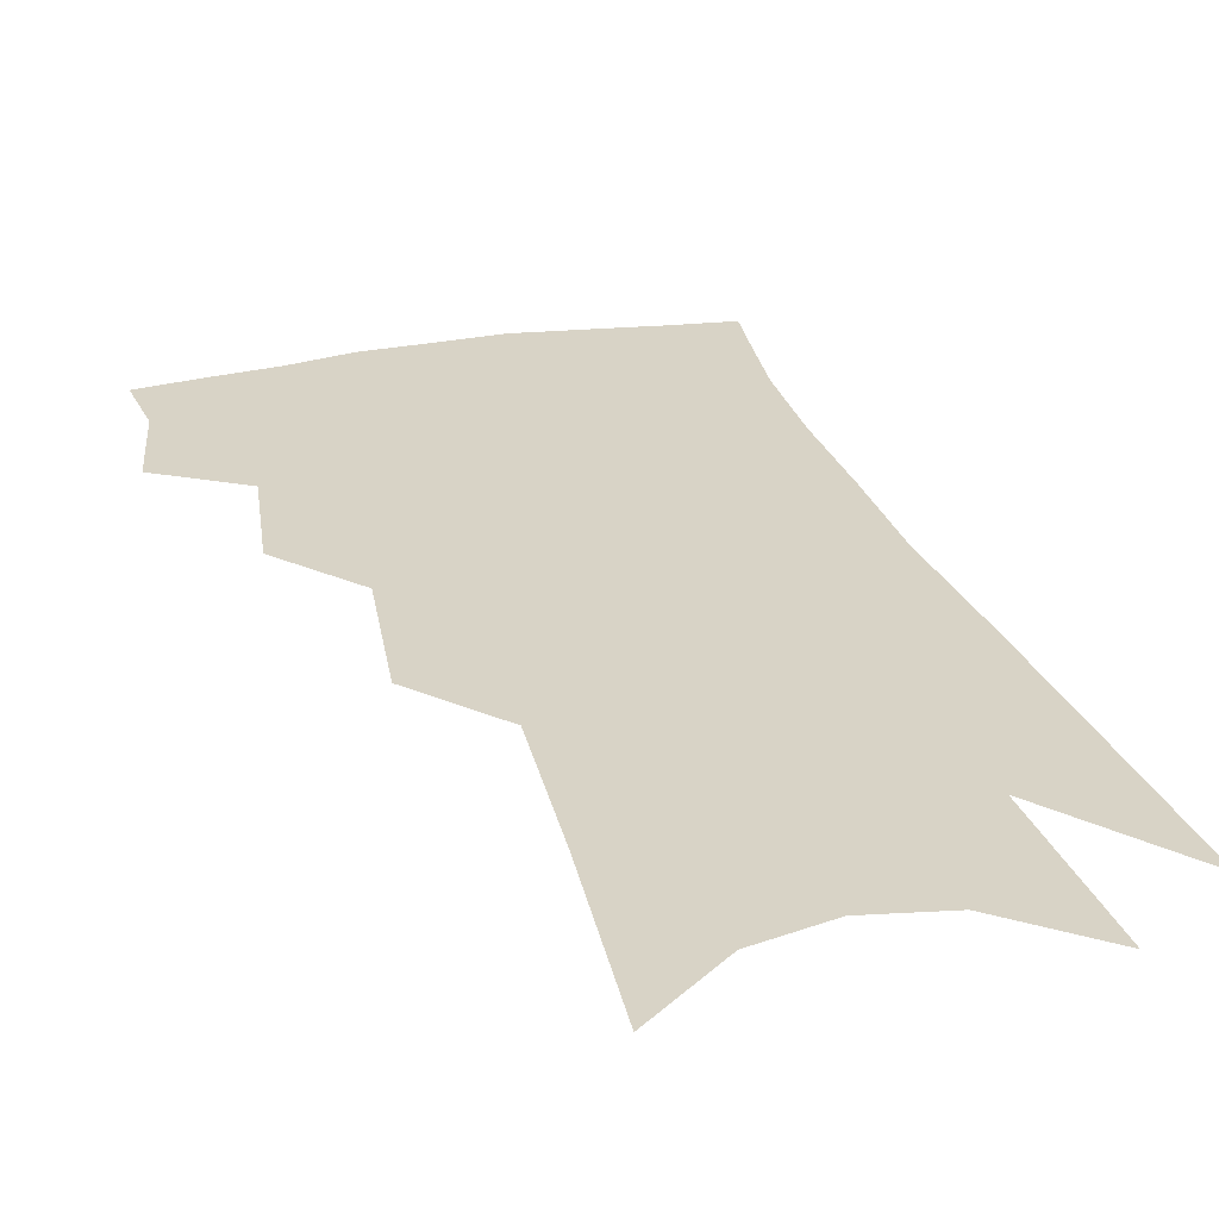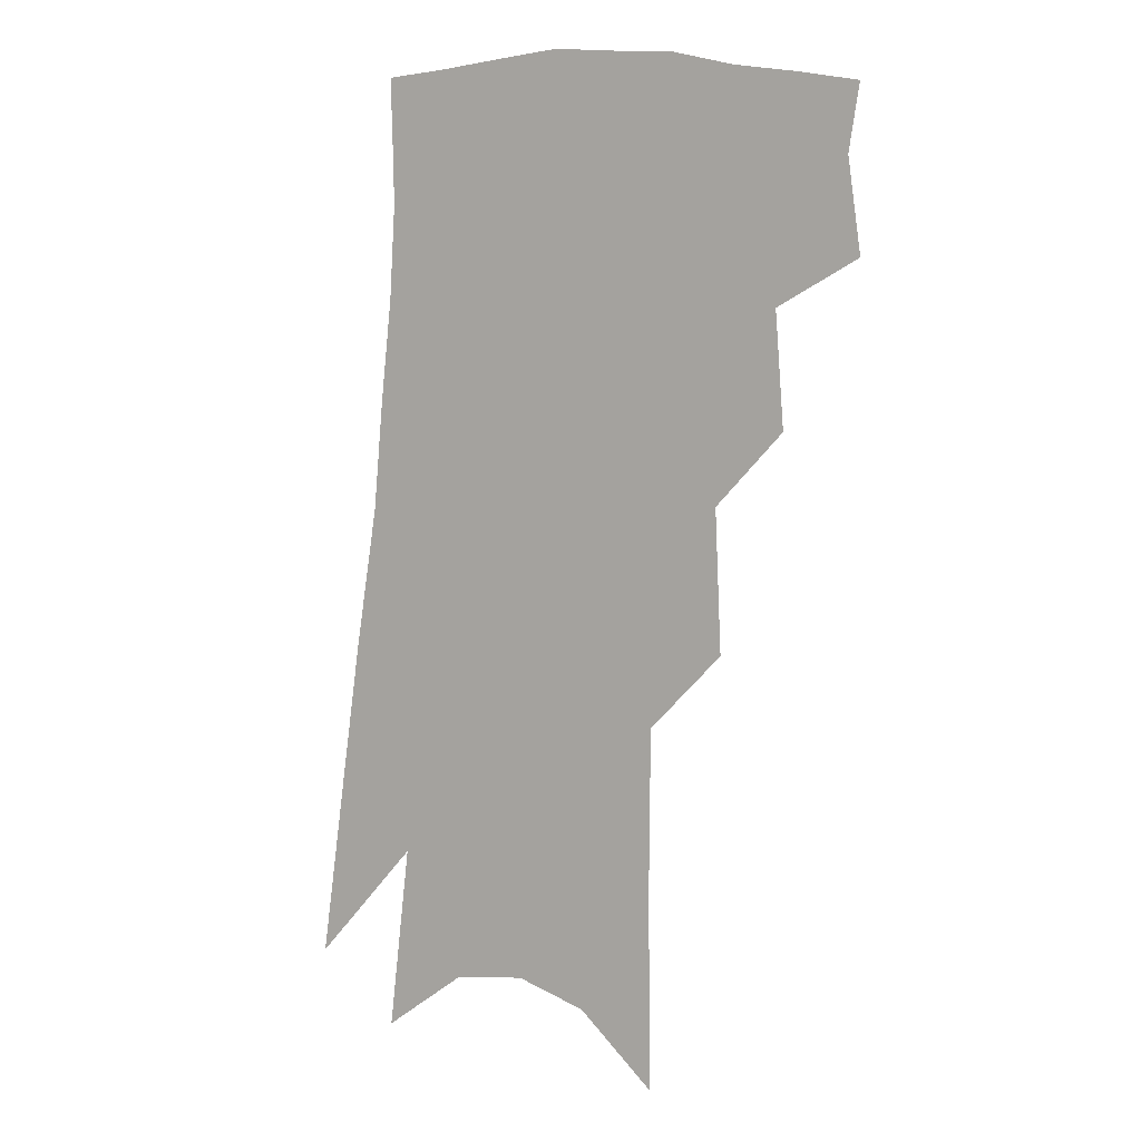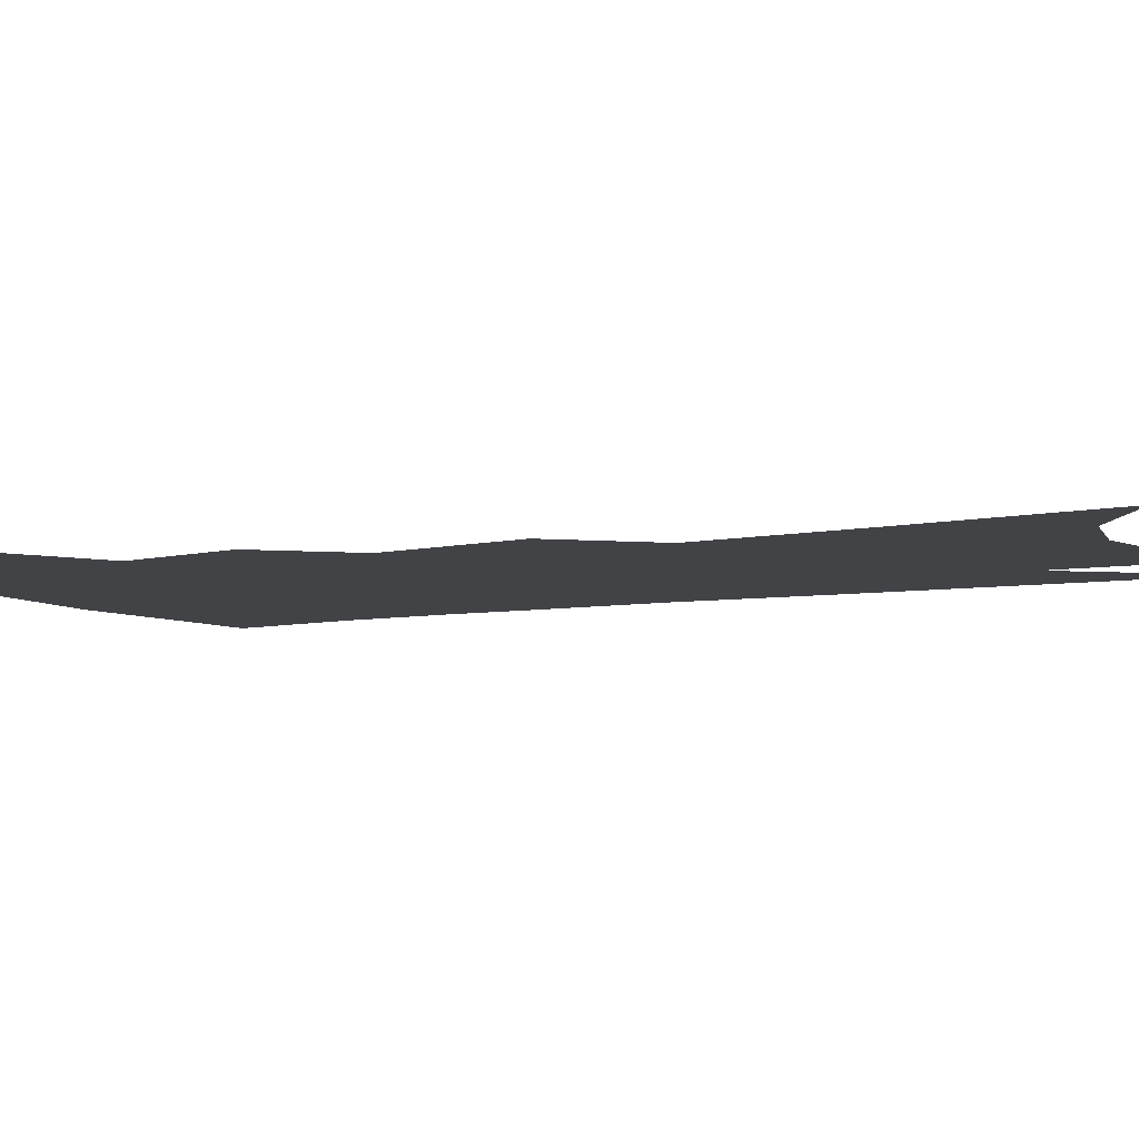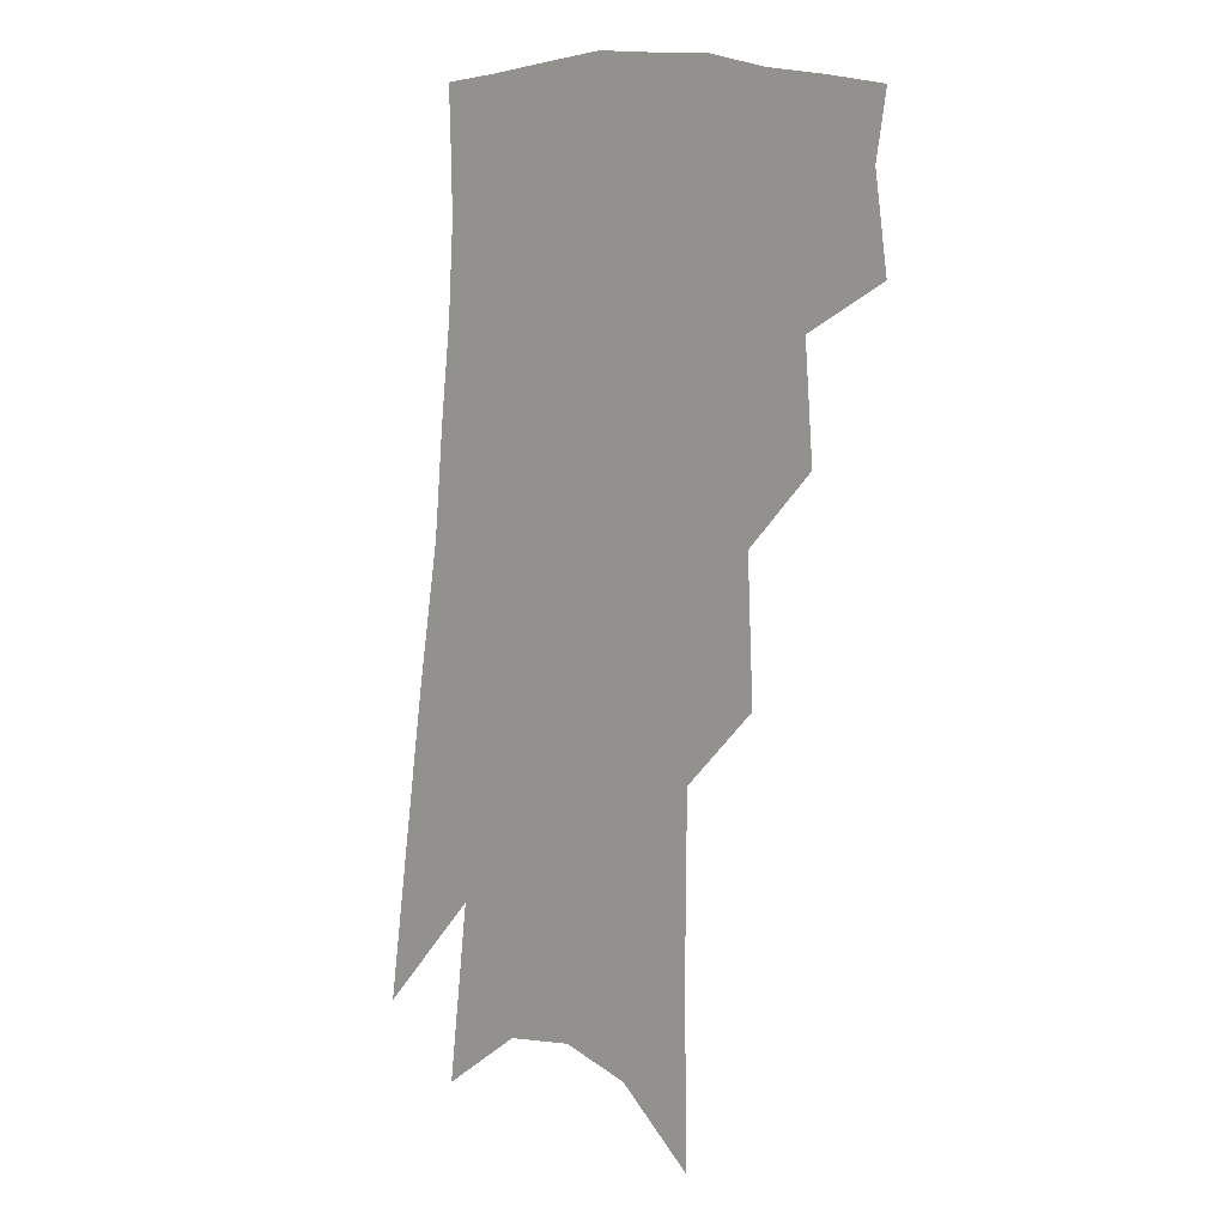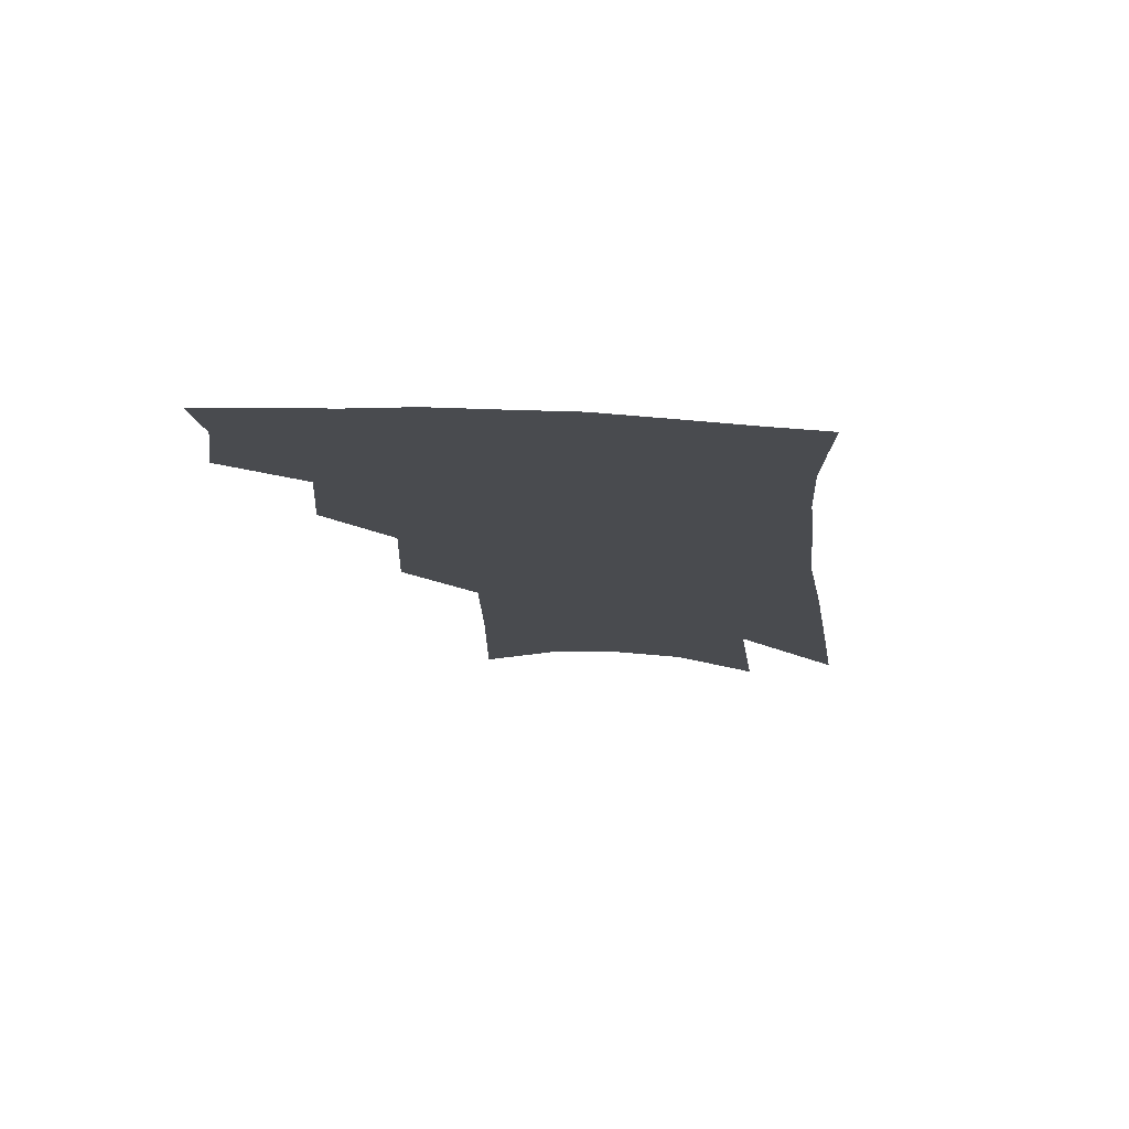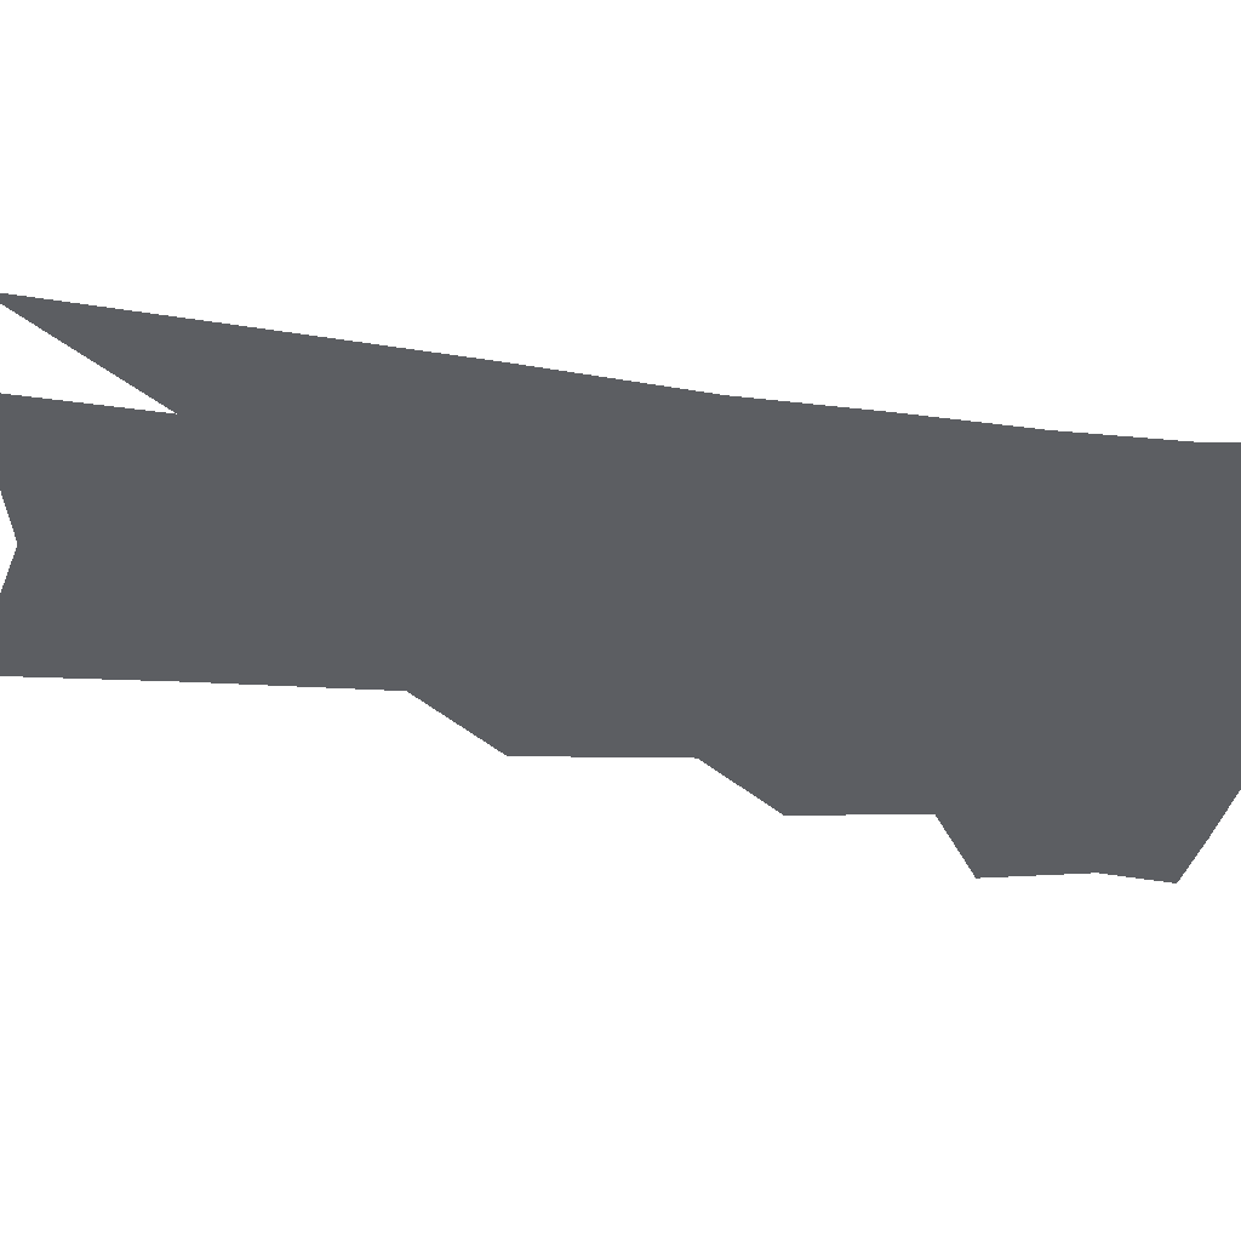
<metadata>
{"format":"obj","ext":"obj","renderer":"f3d","projection":"perspective","resolution":1024,"background":"white","views":[{"elev":28.1,"azim":-11.8,"up":"+Z"},{"elev":4.5,"azim":-147.8,"up":"+Y"},{"elev":-6.9,"azim":-57.4,"up":"+Z"},{"elev":6.1,"azim":-136.4,"up":"+Y"},{"elev":76.3,"azim":3.5,"up":"+Y"},{"elev":-38.1,"azim":86.6,"up":"+Z"}]}
</metadata>
<code>
v 487.4 348.4 0
v 491.5 378 0
v 488 398.7 0
v 511.7 298 0
v 514.5 334.5 0
v 515 361.2 0
v 512.3 381.9 0
v 508.3 402.7 0
v 532.3 230.4 0
v 534.3 275.3 0
v 535 310.2 0
v 536.7 342.6 0
v 535.3 364.6 0
v 532.6 385.1 0
v 529 406.1 0
v 556.6 92.74 0
v 557.1 156.2 0
v 556.6 206.5 0
v 556.9 252.8 0
v 556.5 287.6 0
v 557.2 321 0
v 556.6 345.3 0
v 555.9 367.8 0
v 553.5 388 0
v 549.4 411.3 0
v 581.6 114.8 0
v 579.8 170.1 0
v 578 216.6 0
v 577.3 259.7 0
v 577.2 296.7 0
v 577.2 326 0
v 576.8 349.1 0
v 575.9 369.7 0
v 574.4 389.8 0
v 570.5 413.2 0
v 604.8 121.8 0
v 601.4 179.1 0
v 598.8 225.2 0
v 597.3 265.1 0
v 596.4 299.5 0
v 596.1 326.7 0
v 596 350.2 0
v 596.3 371.9 0
v 594.8 391.7 0
v 591.2 415.4 0
v 628.7 118.9 0
v 623.7 174.9 0
v 619.5 223.5 0
v 617.2 263.1 0
v 615.9 296.1 0
v 614.9 326.1 0
v 614.9 351.7 0
v 615.4 372.5 0
v 615.7 391.8 0
v 613.4 413.7 0
v 656.5 99.31 0
v 649.4 158.3 0
v 642.2 213.2 0
v 639.2 252.8 0
v 636.5 289 0
v 634.2 322 0
v 633.5 349.5 0
v 634.4 371.9 0
v 635.2 392 0
v 634.7 412 0
v 684.2 120.8 0
v 676.3 176.6 0
v 669.3 225.2 0
v 661.9 271.3 0
v 658.8 305.8 0
v 655.1 339.6 0
v 653.3 370.3 0
v 653.8 391.8 0
v 654.5 410.9 0
f 5 6 1
f 1 6 2
f 6 7 2
f 2 7 3
f 7 8 3
f 10 11 4
f 4 11 5
f 11 12 5
f 5 12 6
f 12 13 6
f 6 13 7
f 13 14 7
f 7 14 8
f 14 15 8
f 18 19 9
f 9 19 10
f 19 20 10
f 10 20 11
f 20 21 11
f 11 21 12
f 21 22 12
f 12 22 13
f 22 23 13
f 13 23 14
f 23 24 14
f 14 24 15
f 24 25 15
f 16 26 17
f 26 27 17
f 17 27 18
f 27 28 18
f 18 28 19
f 28 29 19
f 19 29 20
f 29 30 20
f 20 30 21
f 30 31 21
f 21 31 22
f 31 32 22
f 22 32 23
f 32 33 23
f 23 33 24
f 33 34 24
f 24 34 25
f 34 35 25
f 26 36 27
f 36 37 27
f 27 37 28
f 37 38 28
f 28 38 29
f 38 39 29
f 29 39 30
f 39 40 30
f 30 40 31
f 40 41 31
f 31 41 32
f 41 42 32
f 32 42 33
f 42 43 33
f 33 43 34
f 43 44 34
f 34 44 35
f 44 45 35
f 36 46 37
f 46 47 37
f 37 47 38
f 47 48 38
f 38 48 39
f 48 49 39
f 39 49 40
f 49 50 40
f 40 50 41
f 50 51 41
f 41 51 42
f 51 52 42
f 42 52 43
f 52 53 43
f 43 53 44
f 53 54 44
f 44 54 45
f 54 55 45
f 46 56 47
f 56 57 47
f 47 57 48
f 57 58 48
f 48 58 49
f 58 59 49
f 49 59 50
f 59 60 50
f 50 60 51
f 60 61 51
f 51 61 52
f 61 62 52
f 52 62 53
f 62 63 53
f 53 63 54
f 63 64 54
f 54 64 55
f 64 65 55
f 57 66 58
f 66 67 58
f 58 67 59
f 67 68 59
f 59 68 60
f 68 69 60
f 60 69 61
f 69 70 61
f 61 70 62
f 70 71 62
f 62 71 63
f 71 72 63
f 63 72 64
f 72 73 64
f 64 73 65
f 73 74 65

</code>
